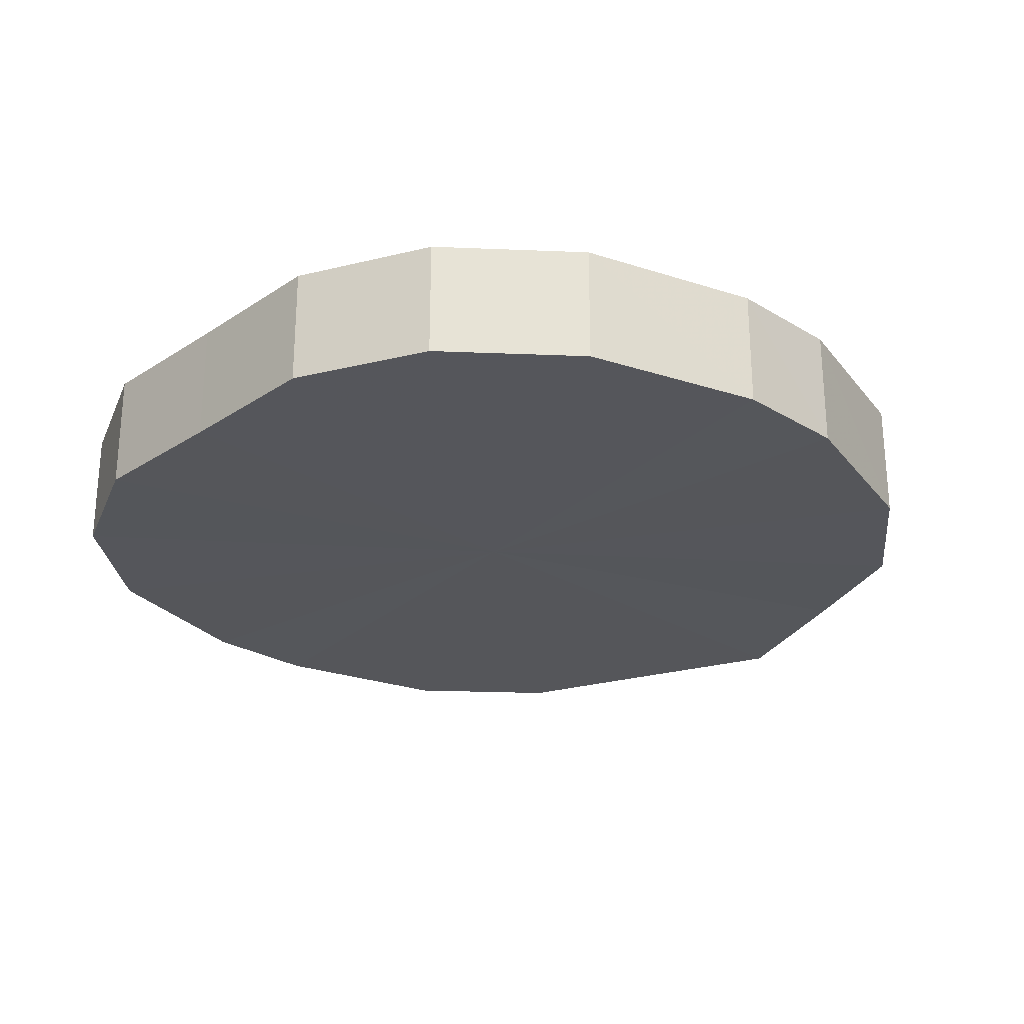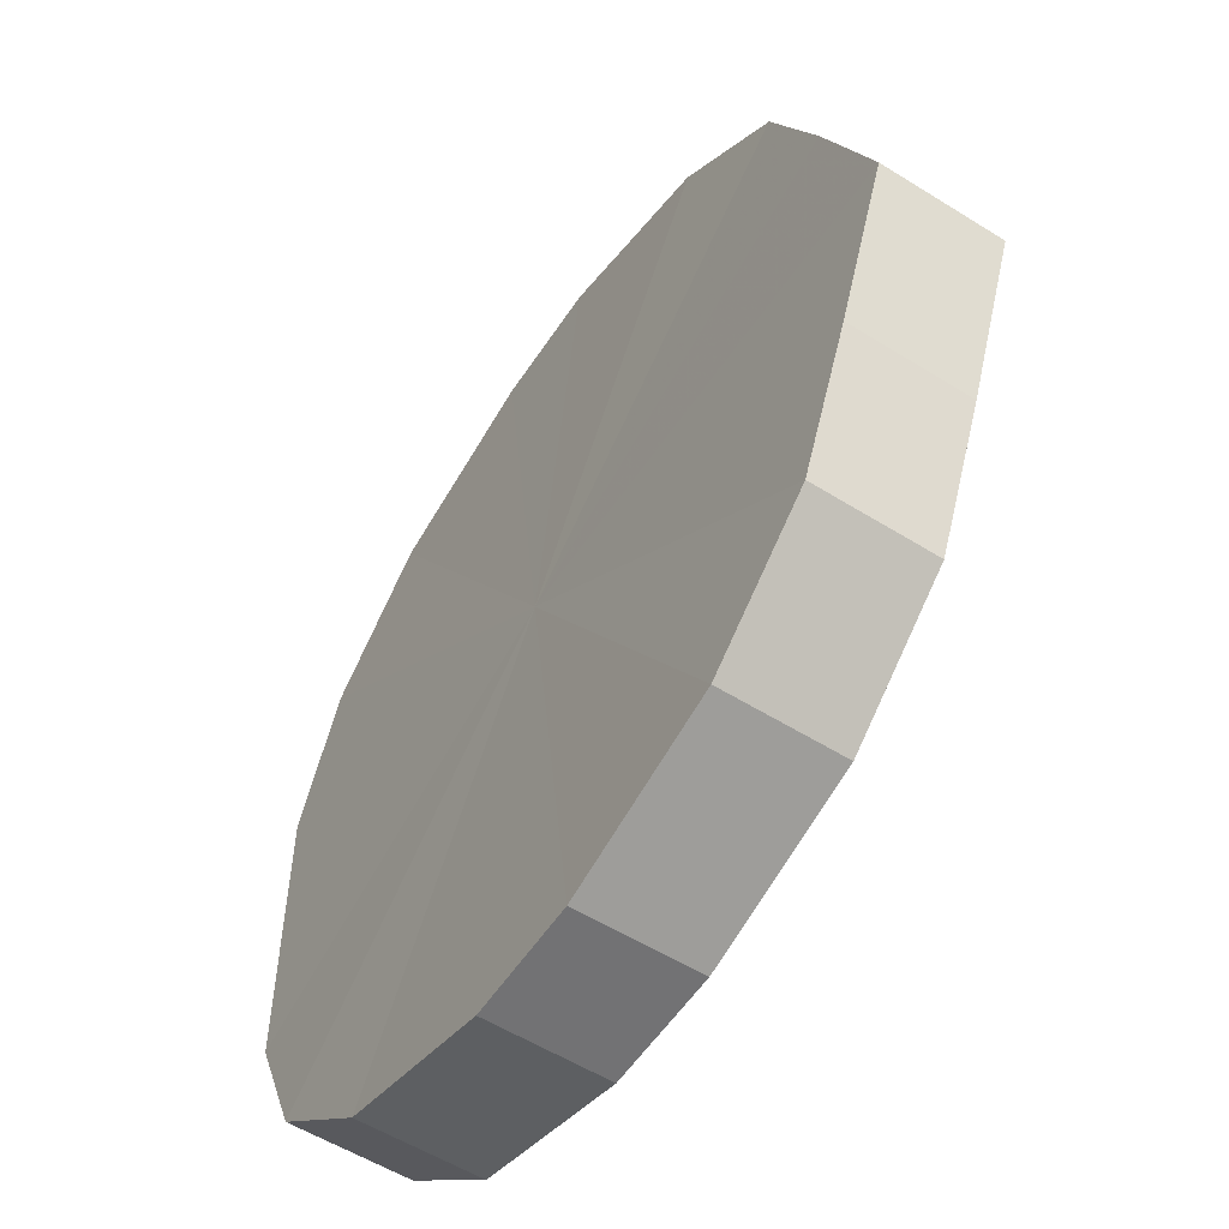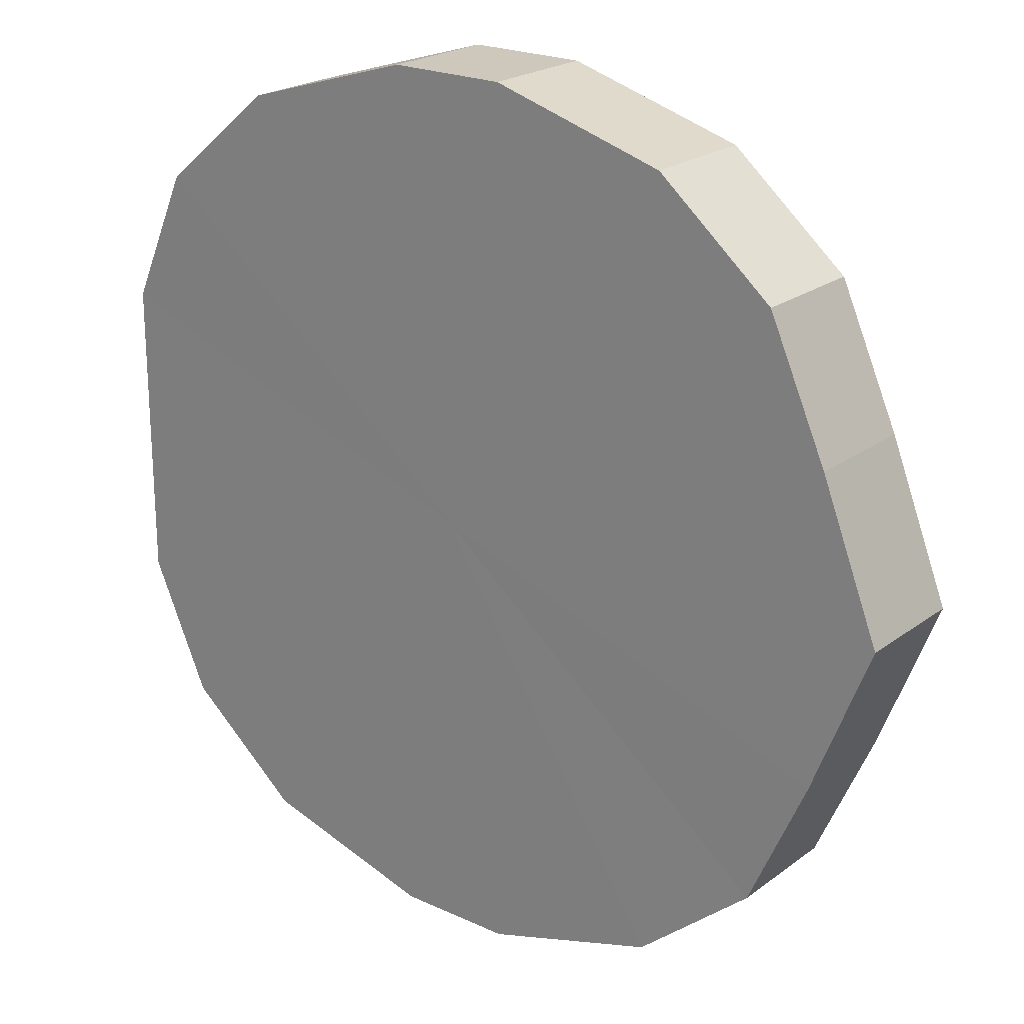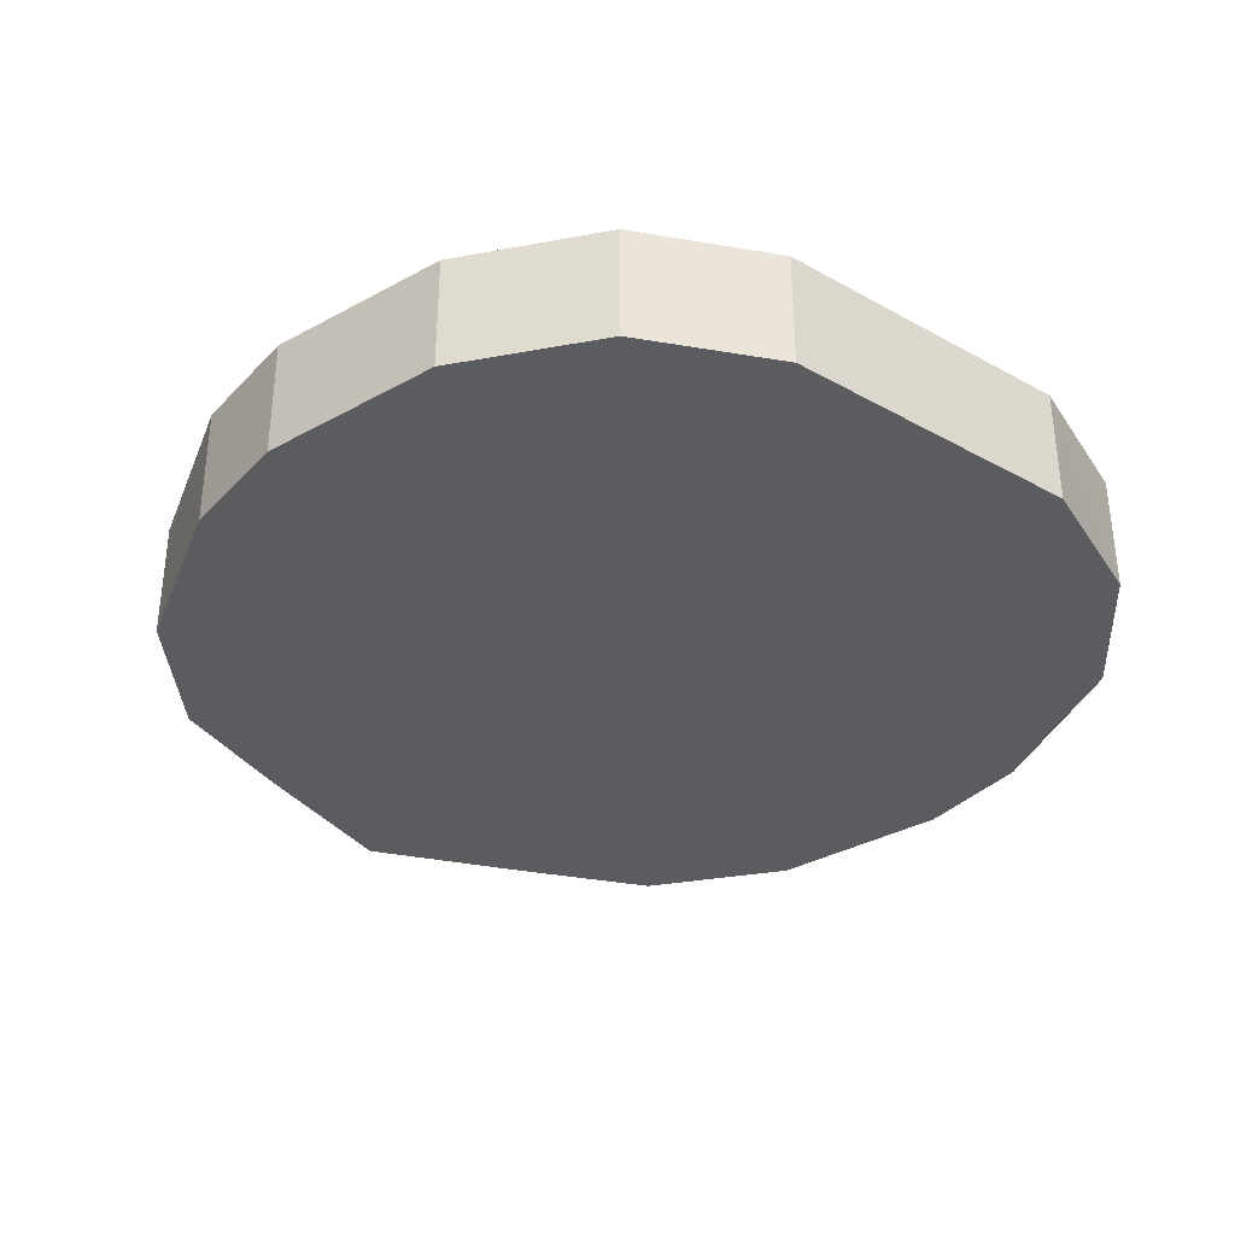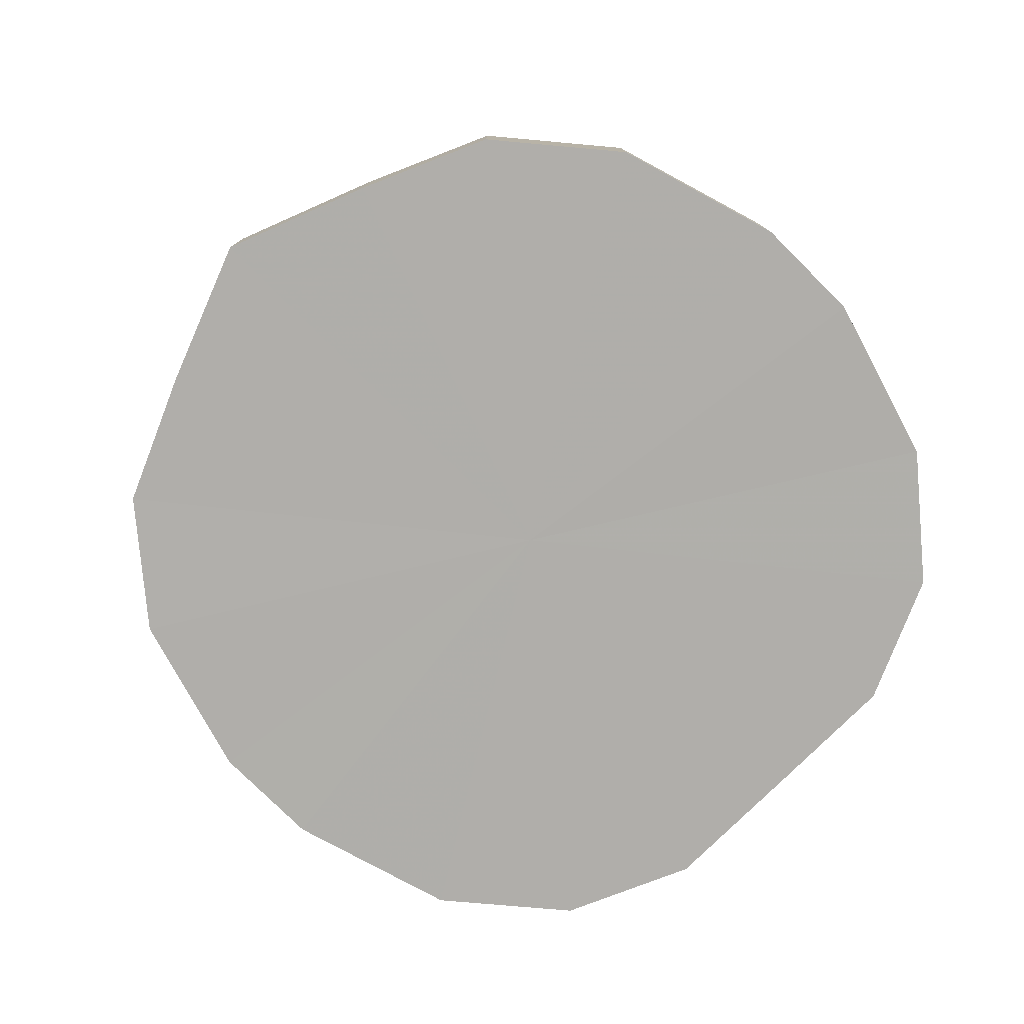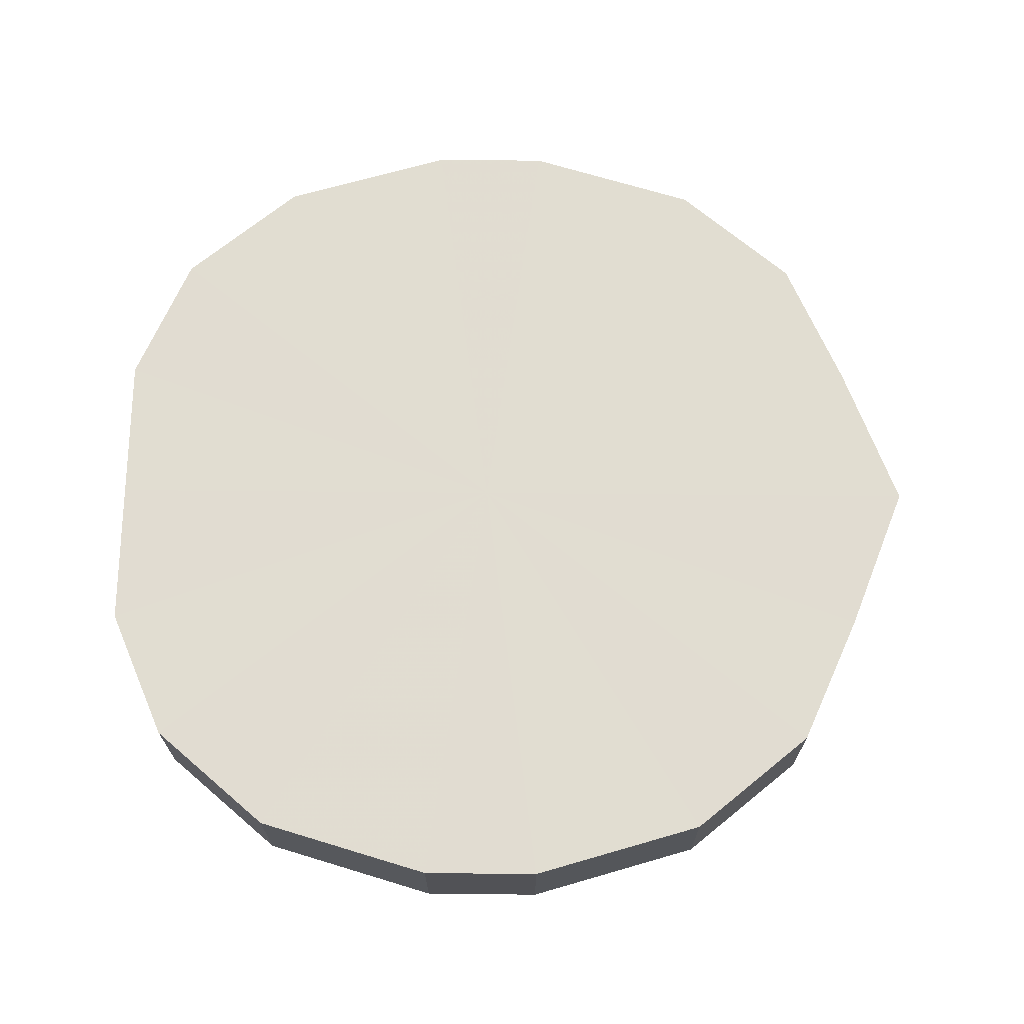
<metadata>
{"format":"obj","ext":"obj","renderer":"f3d","projection":"perspective","resolution":1024,"background":"white","views":[{"elev":-26.1,"azim":136.1,"up":"+Y"},{"elev":-55.8,"azim":-123.2,"up":"+Z"},{"elev":22.0,"azim":-141.5,"up":"+Z"},{"elev":-34.8,"azim":53.2,"up":"+Y"},{"elev":-77.7,"azim":-45.0,"up":"+Y"},{"elev":68.9,"azim":-179.5,"up":"+Y"}]}
</metadata>
<code>
o 4760
v 2251 1879 8.125
v 2251 1879 8.151
v 2251 1879 8.125
v 2251 1879 8.173
v 2251 1879 8.151
v 2251 1879 8.099
v 2251 1879 8.099
v 2251 1879 8.19
v 2251 1879 8.173
v 2251 1879 8.077
v 2251 1879 8.077
v 2251 1879 8.199
v 2251 1879 8.19
v 2251 1879 8.06
v 2251 1879 8.06
v 2251 1879 8.199
v 2251 1879 8.199
v 2251 1879 8.051
v 2251 1879 8.051
v 2251 1879 8.19
v 2251 1879 8.199
v 2251 1879 8.051
v 2251 1879 8.051
v 2251 1879 8.173
v 2251 1879 8.19
v 2251 1879 8.06
v 2251 1879 8.06
v 2251 1879 8.151
v 2251 1879 8.173
v 2251 1879 8.077
v 2251 1879 8.077
v 2251 1879 8.125
v 2251 1879 8.151
v 2251 1879 8.099
v 2251 1879 8.099
v 2251 1879 8.125
v 2251 1879 8.125
v 2251 1879 8.151
v 2251 1879 8.151
v 2251 1879 8.173
v 2251 1879 8.173
v 2251 1879 8.099
v 2251 1879 8.125
v 2251 1879 8.077
v 2251 1879 8.099
v 2251 1879 8.19
v 2251 1879 8.19
v 2251 1879 8.06
v 2251 1879 8.077
v 2251 1879 8.051
v 2251 1879 8.06
v 2251 1879 8.199
v 2251 1879 8.199
v 2251 1879 8.051
v 2251 1879 8.051
v 2251 1879 8.06
v 2251 1879 8.051
v 2251 1879 8.199
v 2251 1879 8.199
v 2251 1879 8.077
v 2251 1879 8.06
v 2251 1879 8.099
v 2251 1879 8.077
v 2251 1879 8.19
v 2251 1879 8.19
v 2251 1879 8.125
v 2251 1879 8.099
v 2251 1879 8.151
v 2251 1879 8.125
v 2251 1879 8.173
v 2251 1879 8.173
v 2251 1879 8.151
v 2251 1879 8.125
v 2251 1879 8.151
v 2251 1879 8.125
v 2251 1879 8.173
v 2251 1879 8.099
v 2251 1879 8.19
v 2251 1879 8.077
v 2251 1879 8.199
v 2251 1879 8.06
v 2251 1879 8.199
v 2251 1879 8.051
v 2251 1879 8.19
v 2251 1879 8.051
v 2251 1879 8.173
v 2251 1879 8.06
v 2251 1879 8.151
v 2251 1879 8.077
v 2251 1879 8.125
v 2251 1879 8.099
v 2251 1879 8.125
v 2251 1879 8.125
v 2251 1879 8.151
v 2251 1879 8.099
v 2251 1879 8.173
v 2251 1879 8.077
v 2251 1879 8.19
v 2251 1879 8.06
v 2251 1879 8.199
v 2251 1879 8.051
v 2251 1879 8.199
v 2251 1879 8.051
v 2251 1879 8.19
v 2251 1879 8.06
v 2251 1879 8.173
v 2251 1879 8.077
v 2251 1879 8.151
v 2251 1879 8.099
v 2251 1879 8.125
f 1 2 3
f 2 4 5
f 6 1 7
f 4 8 9
f 10 6 11
f 8 12 13
f 14 10 15
f 12 16 17
f 18 14 19
f 16 20 21
f 22 18 23
f 20 24 25
f 26 22 27
f 24 28 29
f 30 26 31
f 28 32 33
f 34 30 35
f 32 34 36
f 37 38 39
f 39 40 41
f 42 43 37
f 44 45 42
f 41 46 47
f 48 49 44
f 50 51 48
f 47 52 53
f 54 55 50
f 56 57 54
f 53 58 59
f 60 61 56
f 62 63 60
f 59 64 65
f 66 67 62
f 68 69 66
f 65 70 71
f 71 72 68
f 73 74 75
f 73 76 74
f 73 75 77
f 73 78 76
f 73 77 79
f 73 80 78
f 73 79 81
f 73 82 80
f 73 81 83
f 73 84 82
f 73 83 85
f 73 86 84
f 73 85 87
f 73 88 86
f 73 87 89
f 73 90 88
f 73 89 91
f 73 91 90
f 92 93 94
f 92 95 93
f 92 94 96
f 92 97 95
f 92 96 98
f 92 99 97
f 92 98 100
f 92 101 99
f 92 100 102
f 92 103 101
f 92 102 104
f 92 105 103
f 92 104 106
f 92 107 105
f 92 106 108
f 92 109 107
f 92 108 110
f 92 110 109

</code>
